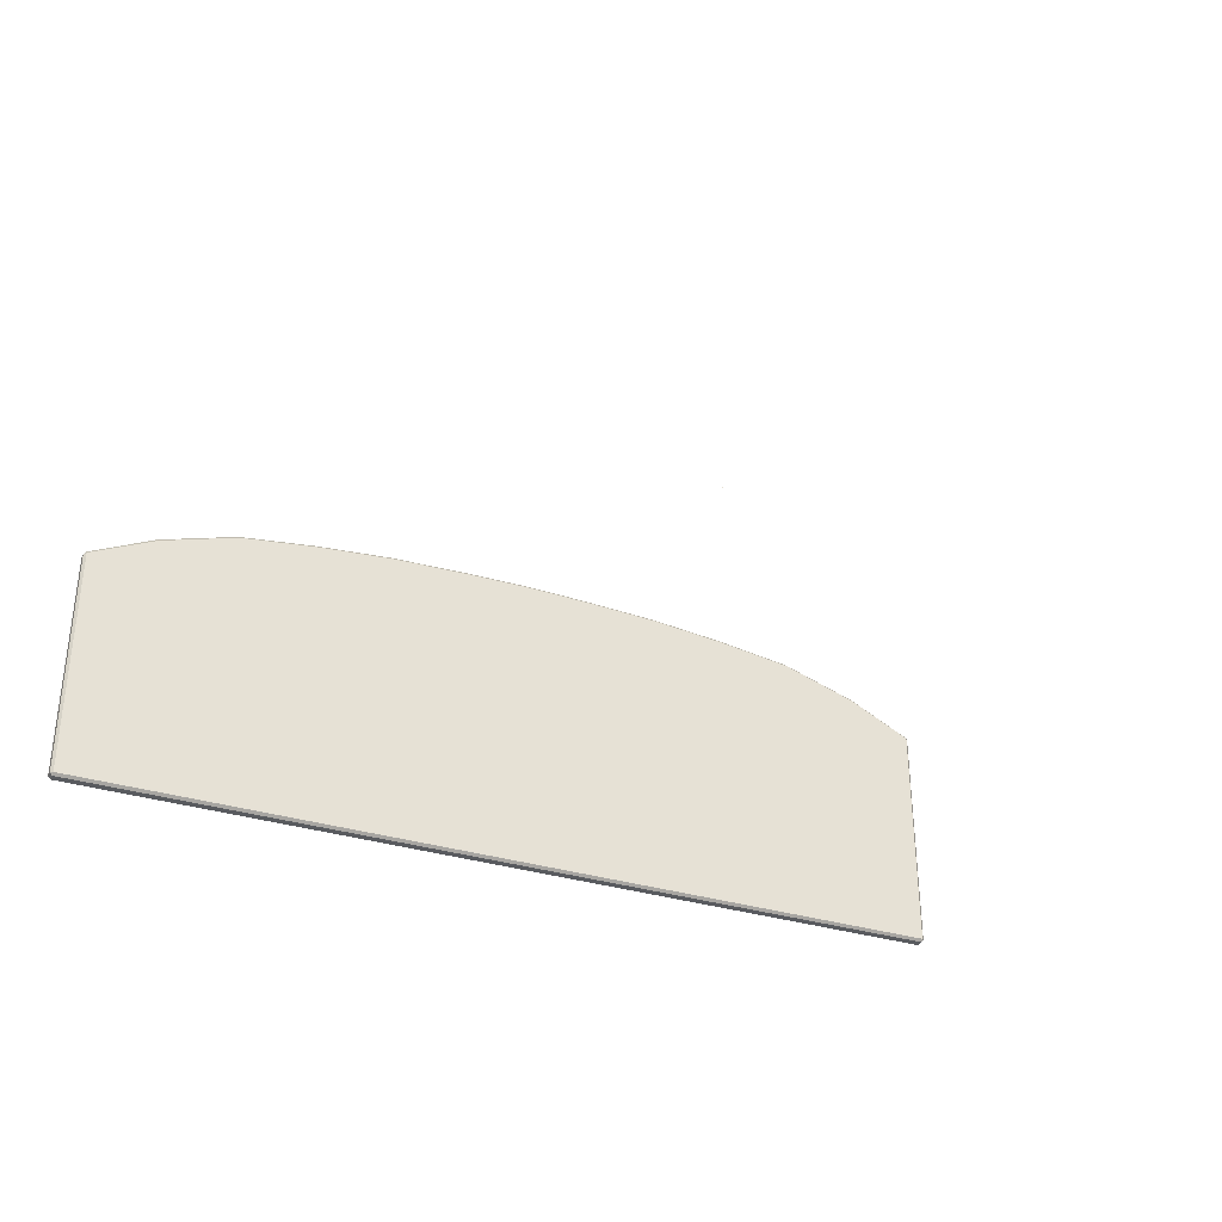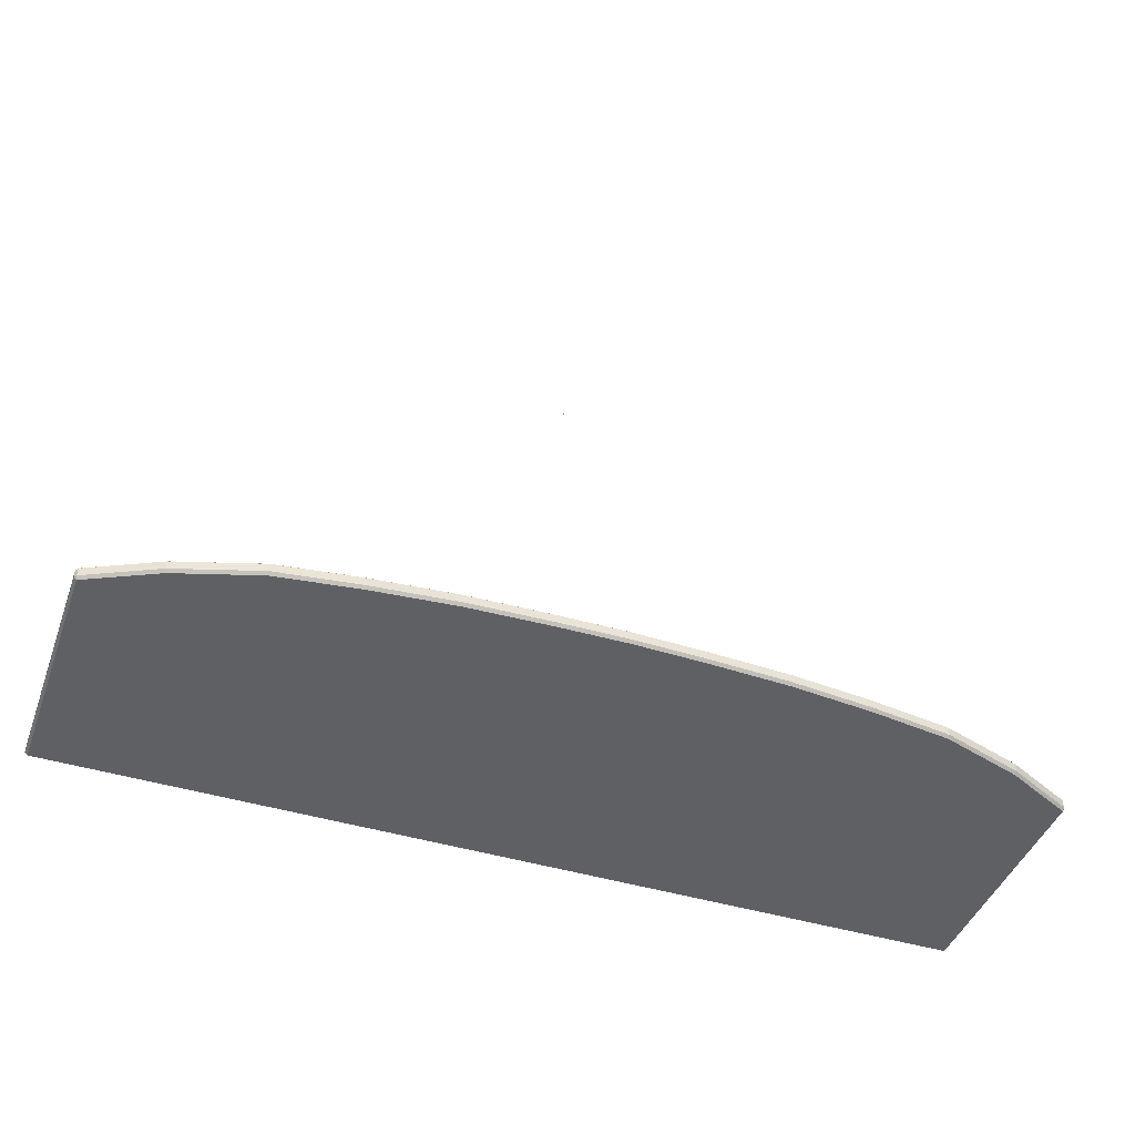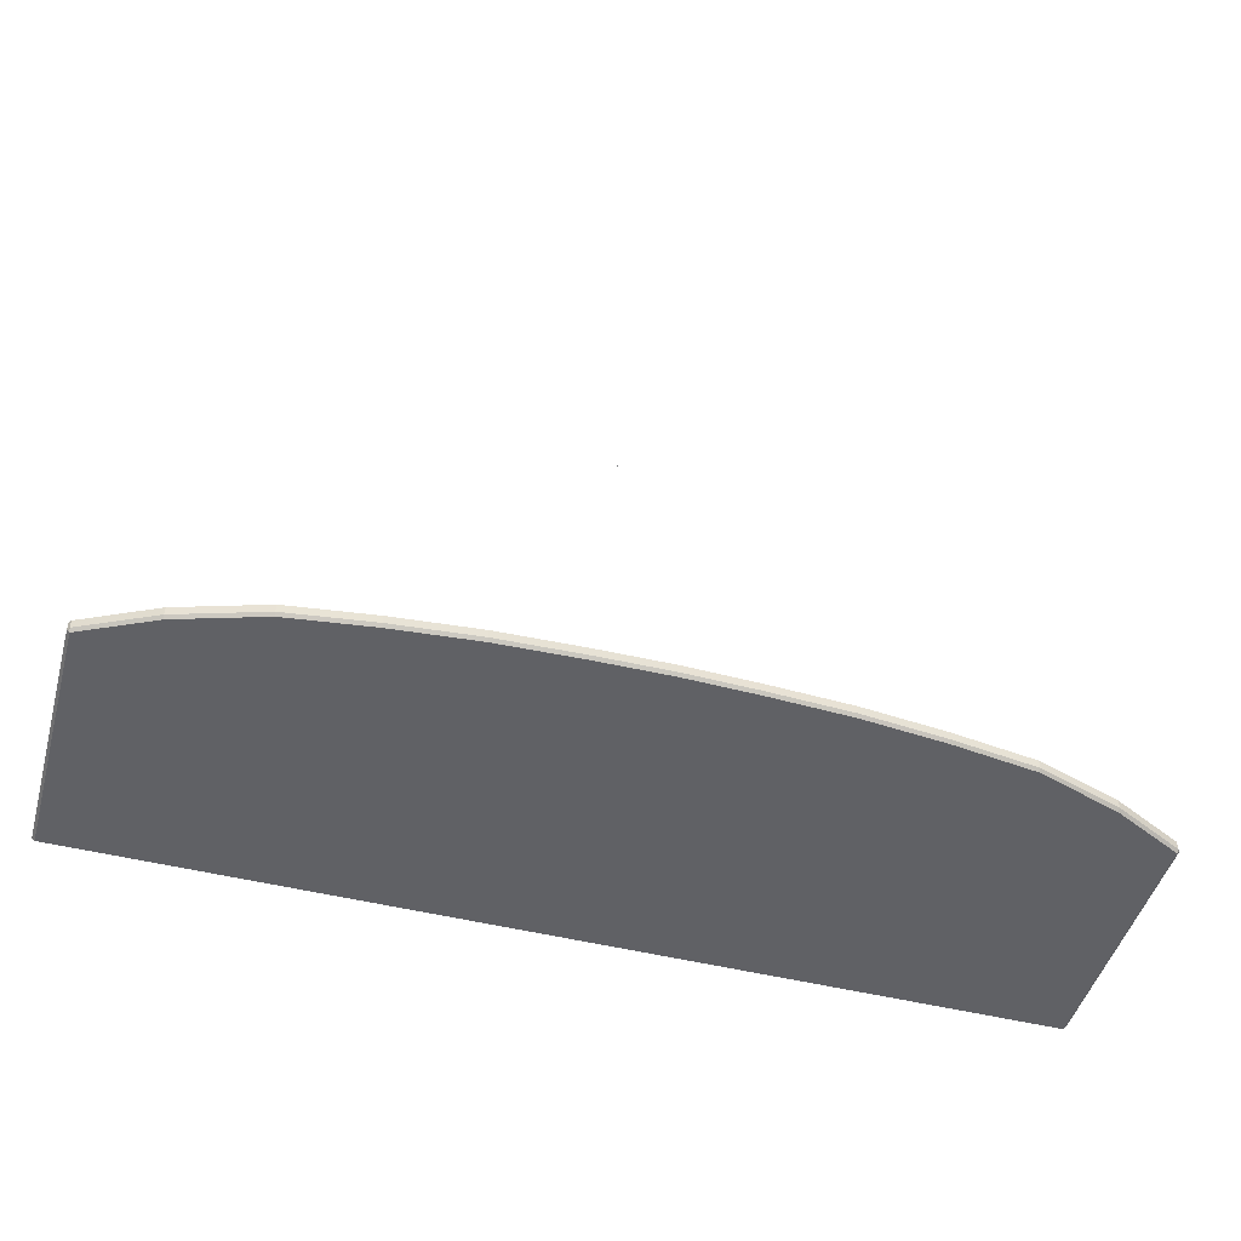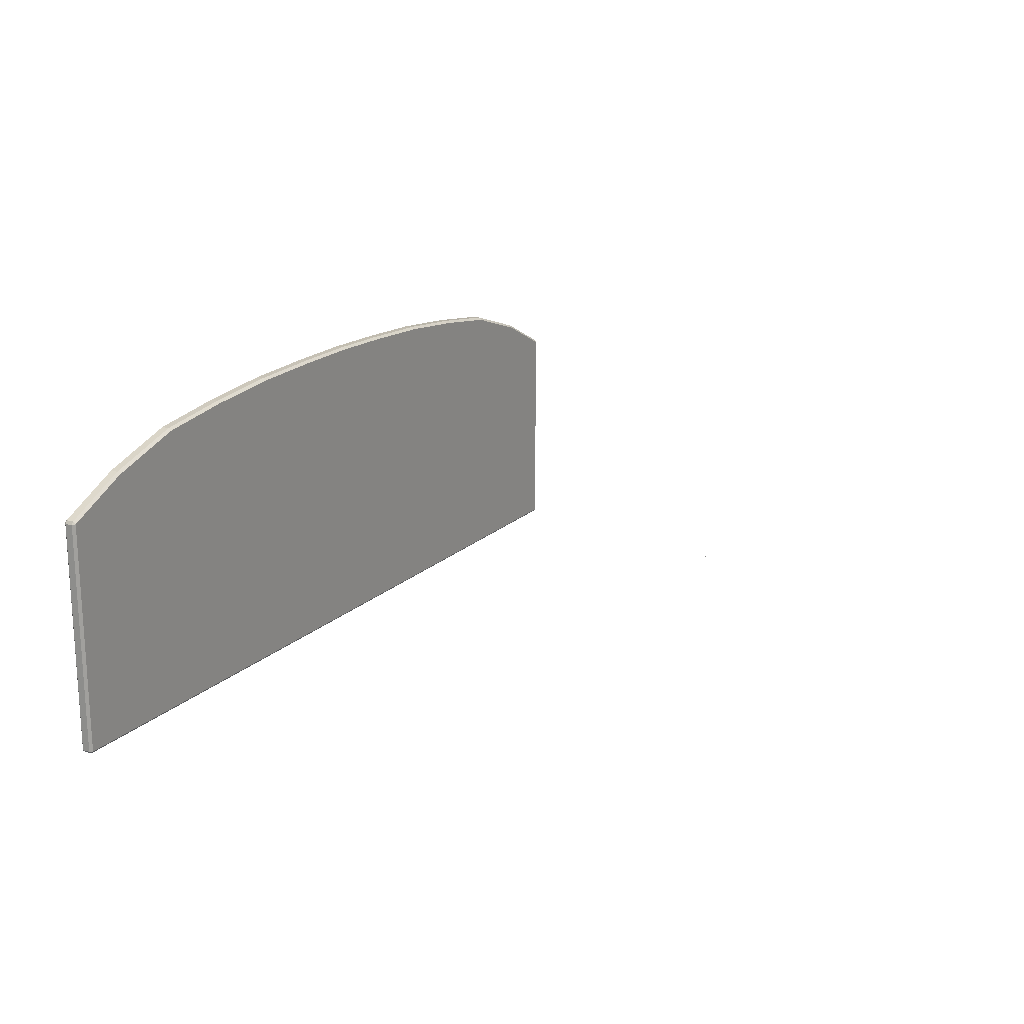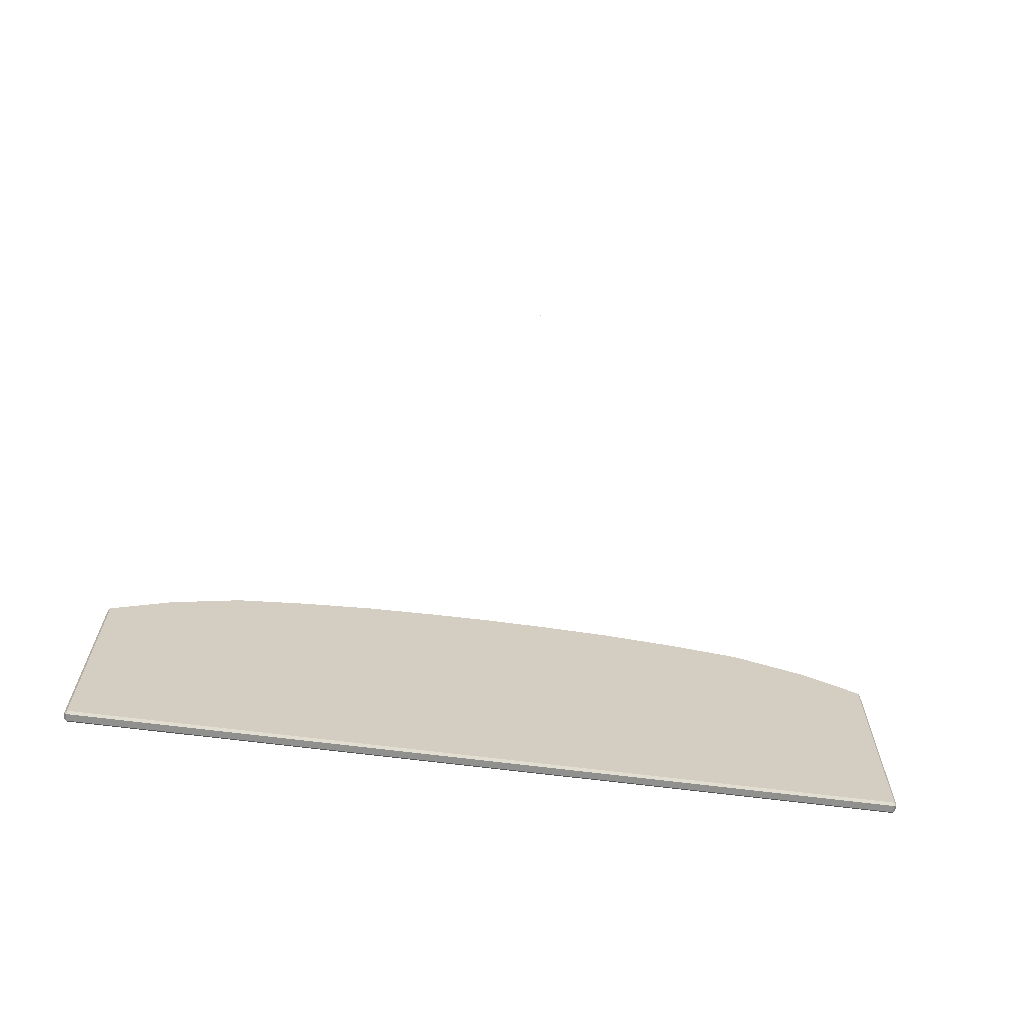
<metadata>
{"format":"obj","ext":"obj","renderer":"f3d","projection":"perspective","resolution":1024,"background":"white","views":[{"elev":-32.5,"azim":-23.8,"up":"+Y"},{"elev":-44.2,"azim":160.3,"up":"+Z"},{"elev":-48.1,"azim":164.3,"up":"+Z"},{"elev":18.0,"azim":-60.2,"up":"+Y"},{"elev":-65.6,"azim":-7.4,"up":"+Y"}]}
</metadata>
<code>
o MeshTelevisionStand_15_1_GeomSubset_0
v 0.00072 0.000104 0.04403
v -0.00072 0.000104 0.04403
v 0.00072 0.001544 0.04403
v -0.00072 0.001544 0.04403
v 0.00072 0.000104 0.04403
v -0.00072 0.000104 0.04403
v 0.00072 0.001544 0.04403
v -0.00072 0.001544 0.04403
v 0.00072 0.000104 0.04403
v -0.00072 0.000104 0.04403
v 0.00072 0.001544 0.04403
v -0.00072 0.001544 0.04403
v 0.00072 0.000104 0.04403
v -0.00072 0.000104 0.04403
v 0.00072 0.001544 0.04403
v -0.00072 0.001544 0.04403
v 0.00072 0.000104 0.04403
v -0.00072 0.000104 0.04403
v 0.00072 0.001544 0.04403
v -0.00072 0.001544 0.04403
v 0 -0.01277 -0.0254
v 0 -0.01277 0.05696
v 0.2937 0.06334 -0.3988
v 0.2982 0.05931 -0.3988
v 0.2946 0.05651 -0.3945
v 0.2899 0.06057 -0.3945
v 0.29 0.01869 -0.3945
v 0.2946 0.02276 -0.3945
v 0.2982 0.01991 -0.3988
v 0.2937 0.01587 -0.3988
v 0.2224 0.06057 -0.3945
v 0.2178 0.05651 -0.3945
v 0.2141 0.05931 -0.3988
v 0.2186 0.06334 -0.3988
v 0.2178 0.02276 -0.3945
v 0.2223 0.01869 -0.3945
v 0.2186 0.01587 -0.3988
v 0.2141 0.01991 -0.3988
v 0.2268 0.02199 -0.391
v 0.2222 0.02601 -0.391
v 0.2902 0.02601 -0.391
v 0.2855 0.02199 -0.391
v 0.2221 0.05334 -0.391
v 0.2268 0.05735 -0.391
v 0.2855 0.05735 -0.391
v 0.2902 0.05334 -0.391
v 0.2977 0.06625 -0.405
v 0.3023 0.06217 -0.405
v 0.21 0.06217 -0.405
v 0.2146 0.06625 -0.405
v 0.2146 0.0129 -0.405
v 0.21 0.01699 -0.405
v 0.3023 0.01699 -0.405
v 0.2978 0.0129 -0.405
v 0.2828 0.000905 0.001106
v 0.2861 0.000905 0.004472
v 0.2828 0.009977 -0.000331
v 0.2861 0.01101 0.002847
v 0.2828 0.01816 -0.0045
v 0.2861 0.02012 -0.001797
v 0.2828 0.02465 -0.01099
v 0.2861 0.02736 -0.00903
v 0.2828 0.02882 -0.01918
v 0.2861 0.032 -0.01815
v 0.2861 0.03356 -0.02802
v 0.2828 0.03026 -0.02825
v 0.2262 0.000905 0.00494
v 0.23 0.000905 0.001106
v 0.2295 0.009977 -0.000331
v 0.2262 0.01101 0.002847
v 0.2295 0.01816 -0.0045
v 0.2262 0.02012 -0.001797
v 0.2295 0.02465 -0.01099
v 0.2262 0.02736 -0.00903
v 0.2295 0.02882 -0.01918
v 0.2262 0.032 -0.01815
v 0.2295 0.03026 -0.02825
v 0.2262 0.03356 -0.02802
v 0.2297 0.000905 0.03054
v 0.2262 0.000905 0.0268
v 0.2262 0.01801 0.02441
v 0.2295 0.01905 0.02759
v 0.2262 0.03345 0.01654
v 0.2295 0.03541 0.01925
v 0.2262 0.0457 0.004295
v 0.2295 0.0484 0.00626
v 0.2262 0.05356 -0.01114
v 0.2295 0.05674 -0.01011
v 0.2262 0.05631 -0.02848
v 0.2295 0.05961 -0.02825
v 0.2861 0.000905 0.0271
v 0.2828 0.000905 0.03046
v 0.2828 0.01905 0.02759
v 0.2861 0.01801 0.02441
v 0.2828 0.03541 0.01925
v 0.2861 0.03345 0.01654
v 0.2828 0.0484 0.00626
v 0.2861 0.0457 0.004295
v 0.2828 0.05674 -0.01011
v 0.2861 0.05356 -0.01114
v 0.2828 0.05961 -0.02825
v 0.2861 0.05631 -0.02848
v 0.3102 0.000904 -0.01668
v 0.3134 0.000904 -0.01322
v 0.3134 0.000905 0.04479
v 0.3102 0.000905 0.04825
v 0 0.000905 0.04825
v 0 0.000905 0.0439
v 0 0.000904 -0.01234
v 0 0.000904 -0.01668
v 0.3165 -0.01277 -0.0254
v 0.3197 -0.01277 -0.02195
v 0.3197 -0.01277 0.05352
v 0.3165 -0.01277 0.05696
v 0.2295 0.02509 -0.3895
v 0.2262 0.02839 -0.3895
v 0.2861 0.02839 -0.3895
v 0.2828 0.02509 -0.3895
v 0.2262 0.05114 -0.3895
v 0.2295 0.05444 -0.3895
v 0.2828 0.05444 -0.3895
v 0.2861 0.05114 -0.3895
v -0.2937 0.06334 -0.3988
v -0.2982 0.05931 -0.3988
v -0.2946 0.05651 -0.3945
v -0.2899 0.06057 -0.3945
v -0.29 0.01869 -0.3945
v -0.2946 0.02276 -0.3945
v -0.2982 0.01991 -0.3988
v -0.2937 0.01587 -0.3988
v -0.2224 0.06057 -0.3945
v -0.2178 0.05651 -0.3945
v -0.2141 0.05931 -0.3988
v -0.2186 0.06334 -0.3988
v -0.2178 0.02276 -0.3945
v -0.2223 0.01869 -0.3945
v -0.2186 0.01587 -0.3988
v -0.2141 0.01991 -0.3988
v -0.2268 0.02199 -0.391
v -0.2222 0.02601 -0.391
v -0.2902 0.02601 -0.391
v -0.2855 0.02199 -0.391
v -0.2221 0.05334 -0.391
v -0.2268 0.05735 -0.391
v -0.2855 0.05735 -0.391
v -0.2902 0.05334 -0.391
v -0.2977 0.06625 -0.405
v -0.3023 0.06217 -0.405
v -0.21 0.06217 -0.405
v -0.2146 0.06625 -0.405
v -0.2146 0.0129 -0.405
v -0.21 0.01699 -0.405
v -0.3023 0.01699 -0.405
v -0.2978 0.0129 -0.405
v -0.2828 0.000905 0.001106
v -0.2861 0.000905 0.004472
v -0.2828 0.009977 -0.000331
v -0.2861 0.01101 0.002847
v -0.2828 0.01816 -0.0045
v -0.2861 0.02012 -0.001797
v -0.2828 0.02465 -0.01099
v -0.2861 0.02736 -0.00903
v -0.2828 0.02882 -0.01918
v -0.2861 0.032 -0.01815
v -0.2861 0.03356 -0.02802
v -0.2828 0.03026 -0.02825
v -0.2262 0.000905 0.00494
v -0.23 0.000905 0.001106
v -0.2295 0.009977 -0.000331
v -0.2262 0.01101 0.002847
v -0.2295 0.01816 -0.0045
v -0.2262 0.02012 -0.001797
v -0.2295 0.02465 -0.01099
v -0.2262 0.02736 -0.00903
v -0.2295 0.02882 -0.01918
v -0.2262 0.032 -0.01815
v -0.2295 0.03026 -0.02825
v -0.2262 0.03356 -0.02802
v -0.2297 0.000905 0.03054
v -0.2262 0.000905 0.0268
v -0.2262 0.01801 0.02441
v -0.2295 0.01905 0.02759
v -0.2262 0.03345 0.01654
v -0.2295 0.03541 0.01925
v -0.2262 0.0457 0.004295
v -0.2295 0.0484 0.00626
v -0.2262 0.05356 -0.01114
v -0.2295 0.05674 -0.01011
v -0.2262 0.05631 -0.02848
v -0.2295 0.05961 -0.02825
v -0.2861 0.000905 0.0271
v -0.2828 0.000905 0.03046
v -0.2828 0.01905 0.02759
v -0.2861 0.01801 0.02441
v -0.2828 0.03541 0.01925
v -0.2861 0.03345 0.01654
v -0.2828 0.0484 0.00626
v -0.2861 0.0457 0.004295
v -0.2828 0.05674 -0.01011
v -0.2861 0.05356 -0.01114
v -0.2828 0.05961 -0.02825
v -0.2861 0.05631 -0.02848
v -0.3102 0.000904 -0.01668
v -0.3134 0.000904 -0.01322
v -0.3134 0.000905 0.04479
v -0.3102 0.000905 0.04825
v -0.3165 -0.01277 -0.0254
v -0.3197 -0.01277 -0.02195
v -0.3197 -0.01277 0.05352
v -0.3165 -0.01277 0.05696
v -0.2295 0.02509 -0.3895
v -0.2262 0.02839 -0.3895
v -0.2861 0.02839 -0.3895
v -0.2828 0.02509 -0.3895
v -0.2262 0.05114 -0.3895
v -0.2295 0.05444 -0.3895
v -0.2828 0.05444 -0.3895
v -0.2861 0.05114 -0.3895
v -0.4438 -0.1458 -0.4148
v -0.4464 -0.1432 -0.4148
v -0.4438 -0.1432 -0.4174
v -0.4438 -0.1432 -0.4043
v -0.4464 -0.1432 -0.4069
v -0.4438 -0.1458 -0.4069
v -0.4445 0.09333 -0.4069
v -0.4464 0.09016 -0.407
v -0.4439 0.0908 -0.4043
v -0.4439 0.0908 -0.4174
v -0.4464 0.09018 -0.4148
v -0.4445 0.09333 -0.4148
v -0.3009 0.1474 -0.4174
v -0.3013 0.15 -0.4148
v -0.3794 0.1251 -0.4148
v -0.3786 0.1226 -0.4174
v -0.3794 -0.1432 -0.4174
v -0.3794 -0.1458 -0.4148
v -0.3013 -0.1432 -0.4174
v -0.3013 -0.1458 -0.4148
v -0.2229 0.1578 -0.4174
v -0.2232 0.1604 -0.4148
v -0.2232 -0.1432 -0.4174
v -0.2232 -0.1458 -0.4148
v -0.1449 0.1649 -0.4174
v -0.1451 0.1675 -0.4148
v -0.1451 -0.1432 -0.4174
v -0.1451 -0.1458 -0.4148
v -0.06691 0.1679 -0.4174
v -0.06698 0.1705 -0.4148
v -0.06698 -0.1458 -0.4148
v -0.06698 -0.1432 -0.4174
v -0.3794 -0.1458 -0.4069
v -0.3794 -0.1432 -0.4043
v -0.3013 -0.1458 -0.4069
v -0.3013 -0.1432 -0.4043
v -0.2232 -0.1458 -0.4069
v -0.2232 -0.1432 -0.4043
v -0.1451 -0.1458 -0.4069
v -0.1451 -0.1432 -0.4043
v -0.06698 -0.1432 -0.4043
v -0.06698 -0.1458 -0.4069
v -0.3786 0.1226 -0.4043
v -0.3794 0.1251 -0.4069
v -0.3009 0.1474 -0.4043
v -0.3013 0.15 -0.4069
v -0.2229 0.1578 -0.4043
v -0.2232 0.1604 -0.4069
v -0.1449 0.1649 -0.4043
v -0.1451 0.1675 -0.4069
v -0.06698 0.1705 -0.4069
v -0.06691 0.1679 -0.4043
v 0 0.1691 -0.4174
v 0 0.1717 -0.4148
v 0 -0.1458 -0.4148
v 0 -0.1432 -0.4174
v 0 -0.1432 -0.4043
v 0 -0.1458 -0.4069
v 0 0.1717 -0.4069
v 0 0.1691 -0.4043
v 0.4438 -0.1458 -0.4148
v 0.4464 -0.1432 -0.4148
v 0.4438 -0.1432 -0.4174
v 0.4438 -0.1432 -0.4043
v 0.4464 -0.1432 -0.4069
v 0.4438 -0.1458 -0.4069
v 0.4445 0.09333 -0.4069
v 0.4464 0.09016 -0.407
v 0.4439 0.0908 -0.4043
v 0.4439 0.0908 -0.4174
v 0.4464 0.09018 -0.4148
v 0.4445 0.09333 -0.4148
v 0.3009 0.1474 -0.4174
v 0.3013 0.15 -0.4148
v 0.3794 0.1251 -0.4148
v 0.3786 0.1226 -0.4174
v 0.3794 -0.1432 -0.4174
v 0.3794 -0.1458 -0.4148
v 0.3013 -0.1432 -0.4174
v 0.3013 -0.1458 -0.4148
v 0.2229 0.1578 -0.4174
v 0.2232 0.1604 -0.4148
v 0.2232 -0.1432 -0.4174
v 0.2232 -0.1458 -0.4148
v 0.1449 0.1649 -0.4174
v 0.1451 0.1675 -0.4148
v 0.1451 -0.1432 -0.4174
v 0.1451 -0.1458 -0.4148
v 0.0669 0.1679 -0.4174
v 0.06698 0.1705 -0.4148
v 0.06698 -0.1458 -0.4148
v 0.06698 -0.1432 -0.4174
v 0.3794 -0.1458 -0.4069
v 0.3794 -0.1432 -0.4043
v 0.3013 -0.1458 -0.4069
v 0.3013 -0.1432 -0.4043
v 0.2232 -0.1458 -0.4069
v 0.2232 -0.1432 -0.4043
v 0.1451 -0.1458 -0.4069
v 0.1451 -0.1432 -0.4043
v 0.06698 -0.1432 -0.4043
v 0.06698 -0.1458 -0.4069
v 0.3786 0.1226 -0.4043
v 0.3794 0.1251 -0.4069
v 0.3009 0.1474 -0.4043
v 0.3013 0.15 -0.4069
v 0.2229 0.1578 -0.4043
v 0.2232 0.1604 -0.4069
v 0.1449 0.1649 -0.4043
v 0.1451 0.1675 -0.4069
v 0.06698 0.1705 -0.4069
v 0.0669 0.1679 -0.4043
f 1 2 4 3
f 219 236 235 221
f 220 223 224 219
f 221 228 229 220
f 222 252 251 224
f 223 226 227 222
f 225 262 261 227
f 226 229 230 225
f 228 234 233 230
f 231 239 240 232
f 232 233 234 231
f 236 238 237 235
f 238 242 241 237
f 239 243 244 240
f 242 246 245 241
f 243 247 248 244
f 246 249 250 245
f 247 271 272 248
f 249 273 274 250
f 252 254 253 251
f 254 256 255 253
f 256 258 257 255
f 258 259 260 257
f 259 275 276 260
f 262 264 263 261
f 264 266 265 263
f 266 268 267 265
f 268 269 270 267
f 269 277 278 270
f 229 226 223 220
f 234 235 237 231
f 231 237 241 239
f 239 241 245 243
f 243 245 250 247
f 219 224 251 236
f 222 227 261 252
f 225 230 233 262
f 228 221 235 234
f 247 250 274 271
f 260 276 273 249
f 270 278 275 259
f 248 272 277 269
f 246 257 260 249
f 242 255 257 246
f 236 251 253 238
f 238 253 255 242
f 258 267 270 259
f 256 265 267 258
f 252 261 263 254
f 254 263 265 256
f 248 269 268 244
f 244 268 266 240
f 240 266 264 232
f 232 264 262 233
f 219 221 220
f 222 224 223
f 225 227 226
f 228 230 229
f 279 281 295 296
f 280 279 284 283
f 281 280 289 288
f 282 284 311 312
f 283 282 287 286
f 285 287 321 322
f 286 285 290 289
f 288 290 293 294
f 291 292 300 299
f 292 291 294 293
f 296 295 297 298
f 298 297 301 302
f 299 300 304 303
f 302 301 305 306
f 303 304 308 307
f 306 305 310 309
f 307 308 272 271
f 309 310 274 273
f 312 311 313 314
f 314 313 315 316
f 316 315 317 318
f 318 317 320 319
f 319 320 276 275
f 322 321 323 324
f 324 323 325 326
f 326 325 327 328
f 328 327 330 329
f 329 330 278 277
f 289 280 283 286
f 294 291 297 295
f 291 299 301 297
f 299 303 305 301
f 303 307 310 305
f 279 296 311 284
f 282 312 321 287
f 285 322 293 290
f 288 294 295 281
f 307 271 274 310
f 320 309 273 276
f 330 319 275 278
f 308 329 277 272
f 306 309 320 317
f 302 306 317 315
f 296 298 313 311
f 298 302 315 313
f 318 319 330 327
f 316 318 327 325
f 312 314 323 321
f 314 316 325 323
f 308 304 328 329
f 304 300 326 328
f 300 292 324 326
f 292 293 322 324
f 279 280 281
f 282 283 284
f 285 286 287
f 288 289 290

</code>
